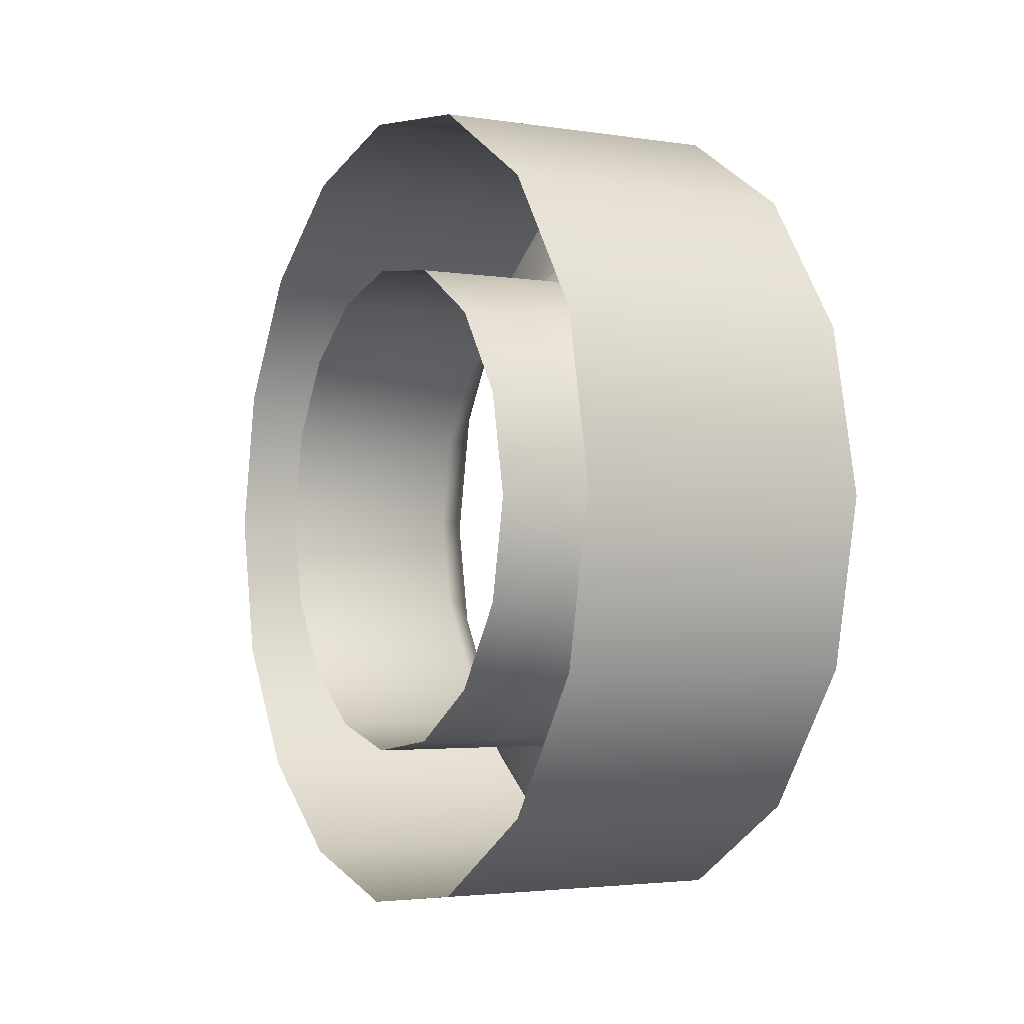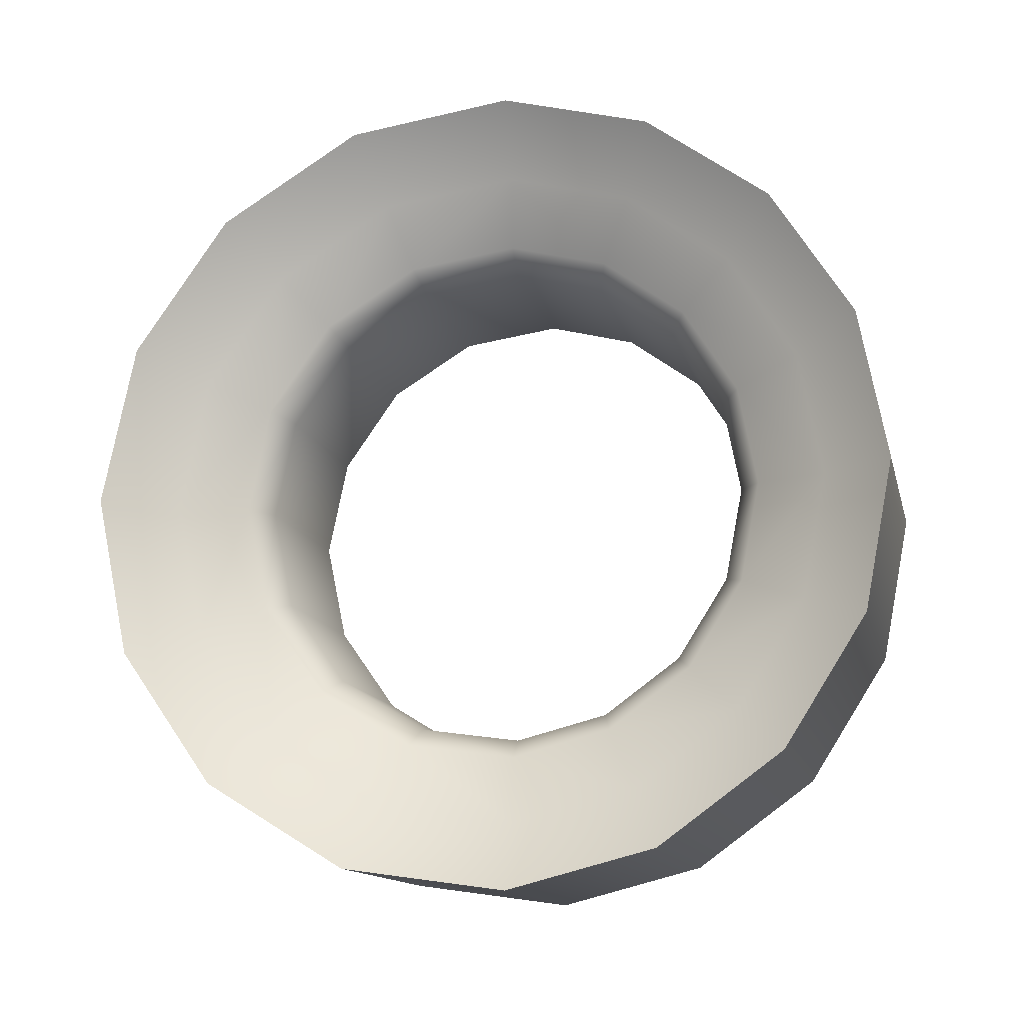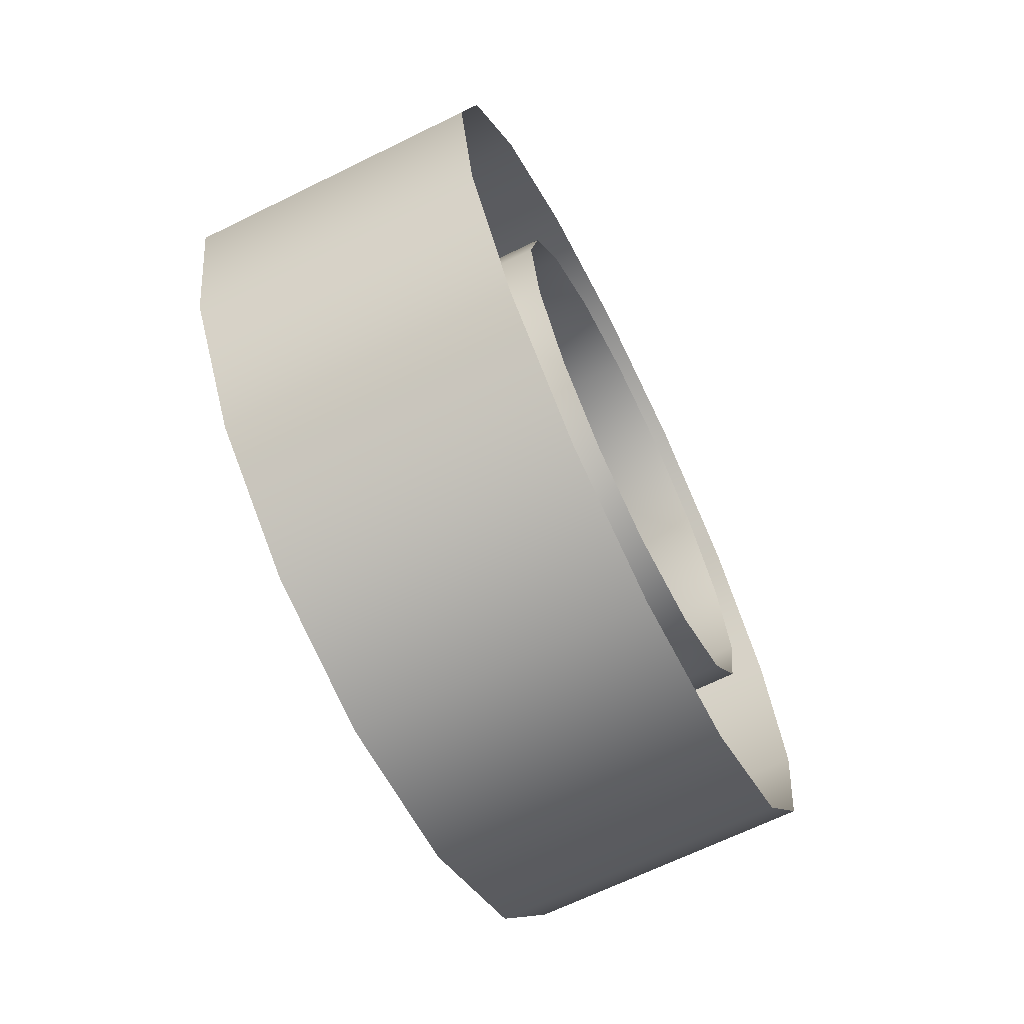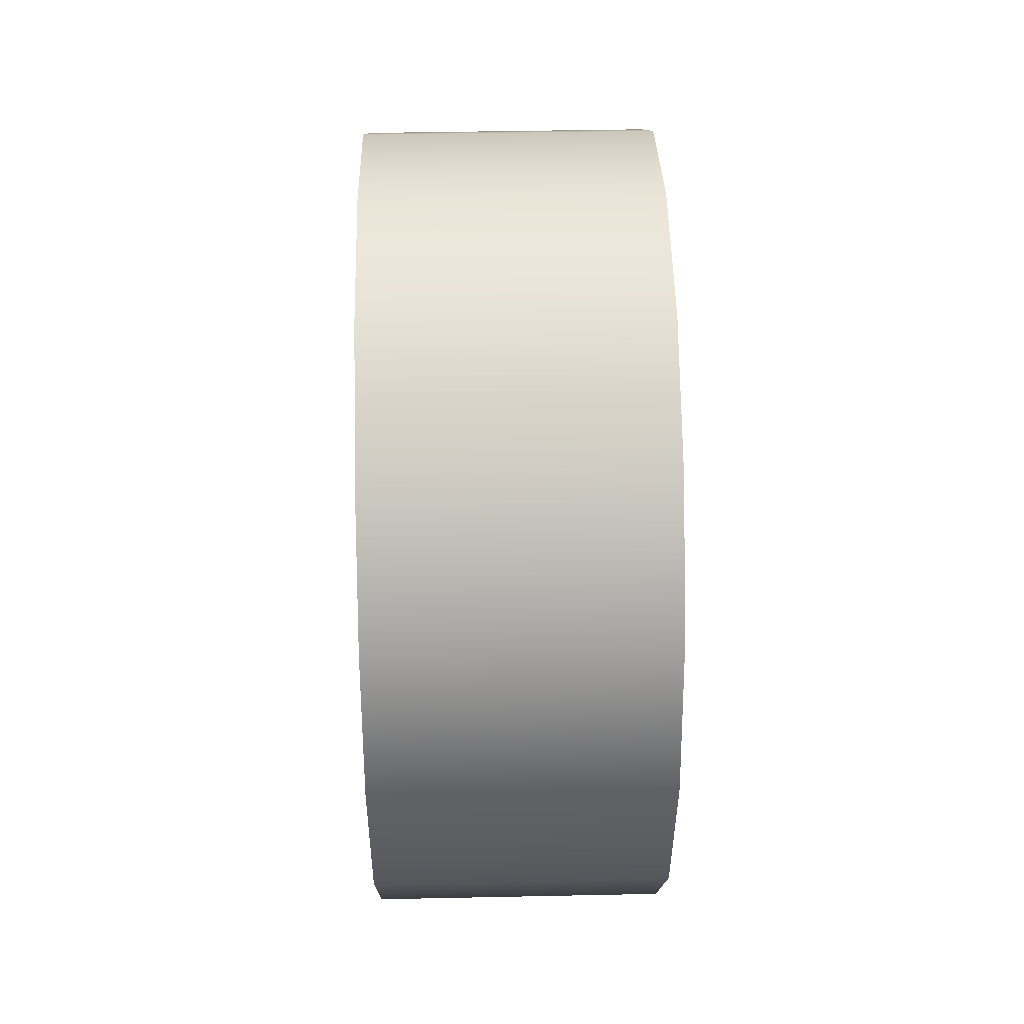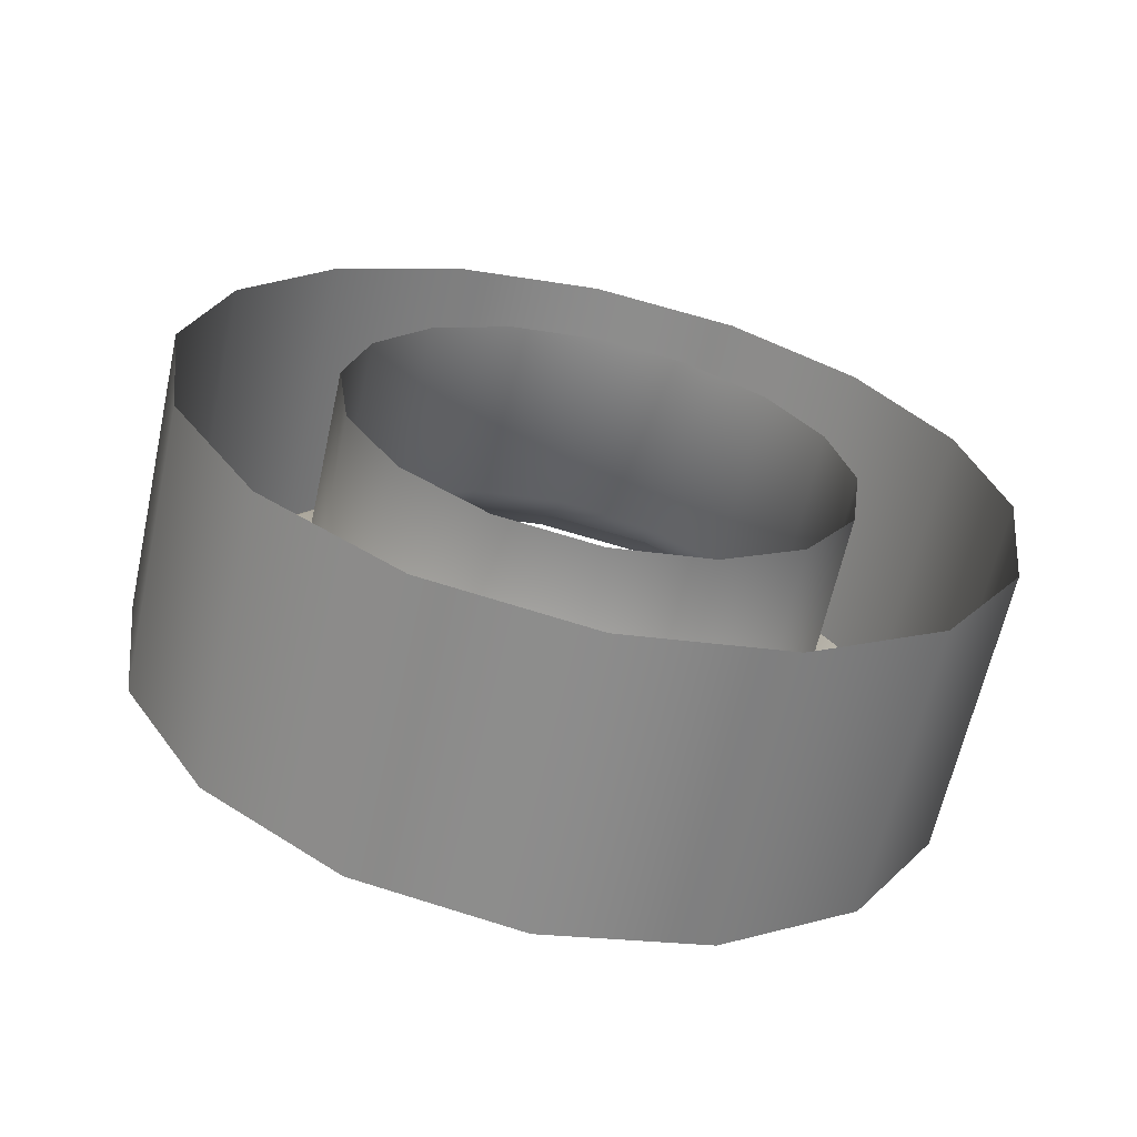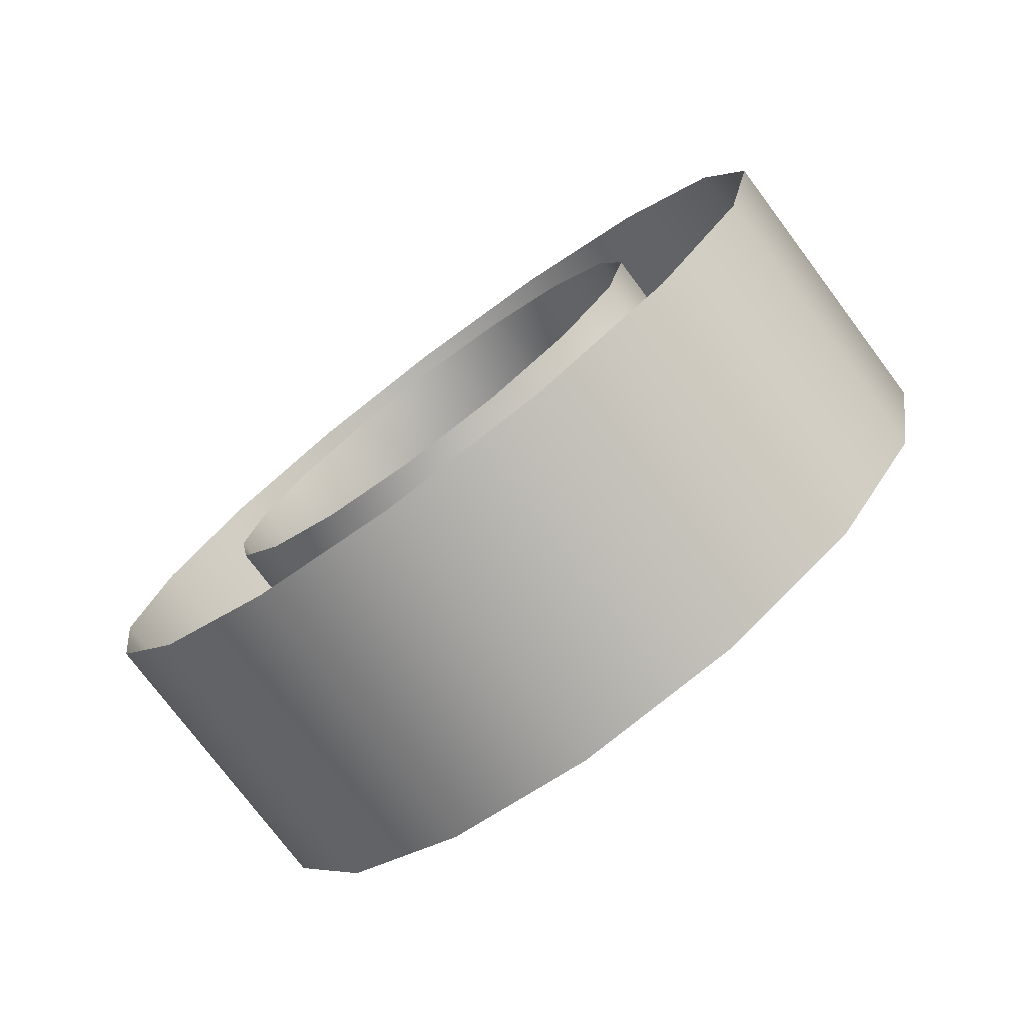
<metadata>
{"format":"obj","ext":"obj","renderer":"f3d","projection":"perspective","resolution":1024,"background":"white","views":[{"elev":-3.0,"azim":-28.4,"up":"+Z"},{"elev":-13.2,"azim":103.0,"up":"+Z"},{"elev":-66.9,"azim":-153.8,"up":"+Z"},{"elev":43.1,"azim":-1.4,"up":"+Y"},{"elev":-64.1,"azim":-102.5,"up":"+Y"},{"elev":-76.5,"azim":-53.1,"up":"+Z"}]}
</metadata>
<code>
v 0.5042 0.9625 -5e-06
v 0.67 0.4813 -5e-06
v 0.67 0.6789 -0.9532
v 0.5042 1.12 -0.7619
v 0.3026 2.993 -1.767
v -1.025 2.993 -1.767
v -1.025 2.281 -1.667
v 0.3026 2.281 -1.667
v 0.5041 3.002 -1.913
v 0.67 3.033 -2.393
v 0.67 3.903 -2.169
v 0.5041 3.697 -1.733
v 0.67 2.069 -2.257
v 1.025 1.907 -2.71
v 1.025 3.064 -2.873
v -1.025 1.907 -2.71
v -1.025 3.064 -2.873
v 0.3026 4.65 -5e-06
v -1.025 4.65 -5e-06
v -1.025 4.526 -0.6514
v 0.3026 4.526 -0.6514
v 0.67 5.277 -5e-06
v 0.67 5.109 -0.882
v 1.025 5.557 -1.059
v 1.025 5.759 -5e-06
v -1.025 5.557 -1.059
v -1.025 5.759 -5e-06
v 0.5042 1.12 0.7619
v 0.67 0.6789 0.9531
v 0.3026 2.281 1.667
v -1.025 2.281 1.667
v -1.025 2.993 1.767
v 0.3026 2.993 1.767
v 0.504 3.697 1.733
v 0.67 3.903 2.169
v 0.67 3.033 2.393
v 0.5041 3.002 1.913
v 1.025 1.907 2.71
v 0.67 2.069 2.257
v 1.025 3.064 2.873
v -1.025 1.907 2.71
v -1.025 3.064 2.873
v 0.3026 4.526 0.6513
v -1.025 4.526 0.6513
v 1.025 5.557 1.059
v 0.67 5.109 0.882
v -1.025 5.557 1.059
v 0.5042 1.568 -1.398
v 0.67 1.239 -1.749
v 0.5042 2.232 -1.804
v 0.3026 1.668 -1.292
v -1.025 1.668 -1.292
v -1.025 1.254 -0.7039
v 0.3026 1.254 -0.7039
v 0.5041 4.277 -1.311
v 0.67 4.629 -1.64
v 0.5041 4.661 -0.7048
v 1.025 0.2372 -1.144
v 1.025 0.9098 -2.1
v -1.025 0.2372 -1.144
v -1.025 0.9098 -2.1
v 0.3026 4.171 -1.211
v -1.025 4.171 -1.211
v -1.025 3.635 -1.602
v 0.3026 3.635 -1.602
v 1.025 4.108 -2.604
v 1.025 4.98 -1.97
v -1.025 4.108 -2.604
v -1.025 4.98 -1.97
v 0.5042 1.568 1.398
v 0.5042 2.232 1.804
v 0.67 1.239 1.749
v 0.3026 1.668 1.292
v 0.3026 1.254 0.7039
v -1.025 1.254 0.7039
v -1.025 1.668 1.292
v 0.504 4.277 1.311
v 0.504 4.661 0.7048
v 0.67 4.629 1.64
v 1.025 0.9098 2.1
v 1.025 0.2372 1.144
v -1.025 0.9098 2.1
v -1.025 0.2372 1.144
v 0.3026 4.171 1.211
v 0.3026 3.635 1.602
v -1.025 3.635 1.602
v -1.025 4.171 1.211
v 1.025 4.98 1.969
v 1.025 4.108 2.604
v -1.025 4.98 1.969
v -1.025 4.108 2.604
v -1.025 1.108 -5e-06
v 0.3026 1.108 -5e-06
v 0.504 4.796 -5e-06
v 1.025 0 -5e-06
v -1.025 0 -5e-06
f 1 2 3
f 1 3 4
f 5 6 7
f 5 7 8
f 9 10 11
f 9 11 12
f 10 13 14
f 10 14 15
f 15 14 16
f 15 16 17
f 18 19 20
f 18 20 21
f 22 23 24
f 22 24 25
f 25 24 26
f 25 26 27
f 28 29 2
f 28 2 1
f 30 31 32
f 30 32 33
f 34 35 36
f 34 36 37
f 38 39 36
f 38 36 40
f 41 38 40
f 41 40 42
f 43 44 19
f 43 19 18
f 45 46 22
f 45 22 25
f 47 45 25
f 47 25 27
f 48 49 13
f 48 13 50
f 51 52 53
f 51 53 54
f 55 56 23
f 55 23 57
f 49 3 58
f 49 58 59
f 59 58 60
f 59 60 61
f 62 63 64
f 62 64 65
f 56 11 66
f 56 66 67
f 67 66 68
f 67 68 69
f 70 71 39
f 70 39 72
f 73 74 75
f 73 75 76
f 77 78 46
f 77 46 79
f 80 81 29
f 80 29 72
f 82 83 81
f 82 81 80
f 84 85 86
f 84 86 87
f 88 89 35
f 88 35 79
f 90 91 89
f 90 89 88
f 4 3 49
f 4 49 48
f 8 7 52
f 8 52 51
f 12 11 56
f 12 56 55
f 13 49 59
f 13 59 14
f 14 59 61
f 14 61 16
f 21 20 63
f 21 63 62
f 23 56 67
f 23 67 24
f 24 67 69
f 24 69 26
f 28 70 72
f 28 72 29
f 30 73 76
f 30 76 31
f 34 77 79
f 34 79 35
f 38 80 72
f 38 72 39
f 41 82 80
f 41 80 38
f 43 84 87
f 43 87 44
f 45 88 79
f 45 79 46
f 47 90 88
f 47 88 45
f 50 13 10
f 50 10 9
f 54 53 92
f 54 92 93
f 57 23 22
f 57 22 94
f 3 2 95
f 3 95 58
f 58 95 96
f 58 96 60
f 65 64 6
f 65 6 5
f 11 10 15
f 11 15 66
f 66 15 17
f 66 17 68
f 71 37 36
f 71 36 39
f 74 93 92
f 74 92 75
f 78 94 22
f 78 22 46
f 81 95 2
f 81 2 29
f 83 96 95
f 83 95 81
f 85 33 32
f 85 32 86
f 89 40 36
f 89 36 35
f 91 42 40
f 91 40 89
f 8 50 9
f 8 9 5
f 21 57 94
f 21 94 18
f 33 37 71
f 33 71 30
f 18 94 78
f 18 78 43
f 54 4 48
f 54 48 51
f 65 12 55
f 65 55 62
f 73 70 28
f 73 28 74
f 84 77 34
f 84 34 85
f 51 48 50
f 51 50 8
f 62 55 57
f 62 57 21
f 30 71 70
f 30 70 73
f 43 78 77
f 43 77 84
f 93 1 4
f 93 4 54
f 5 9 12
f 5 12 65
f 74 28 1
f 74 1 93
f 85 34 37
f 85 37 33

</code>
